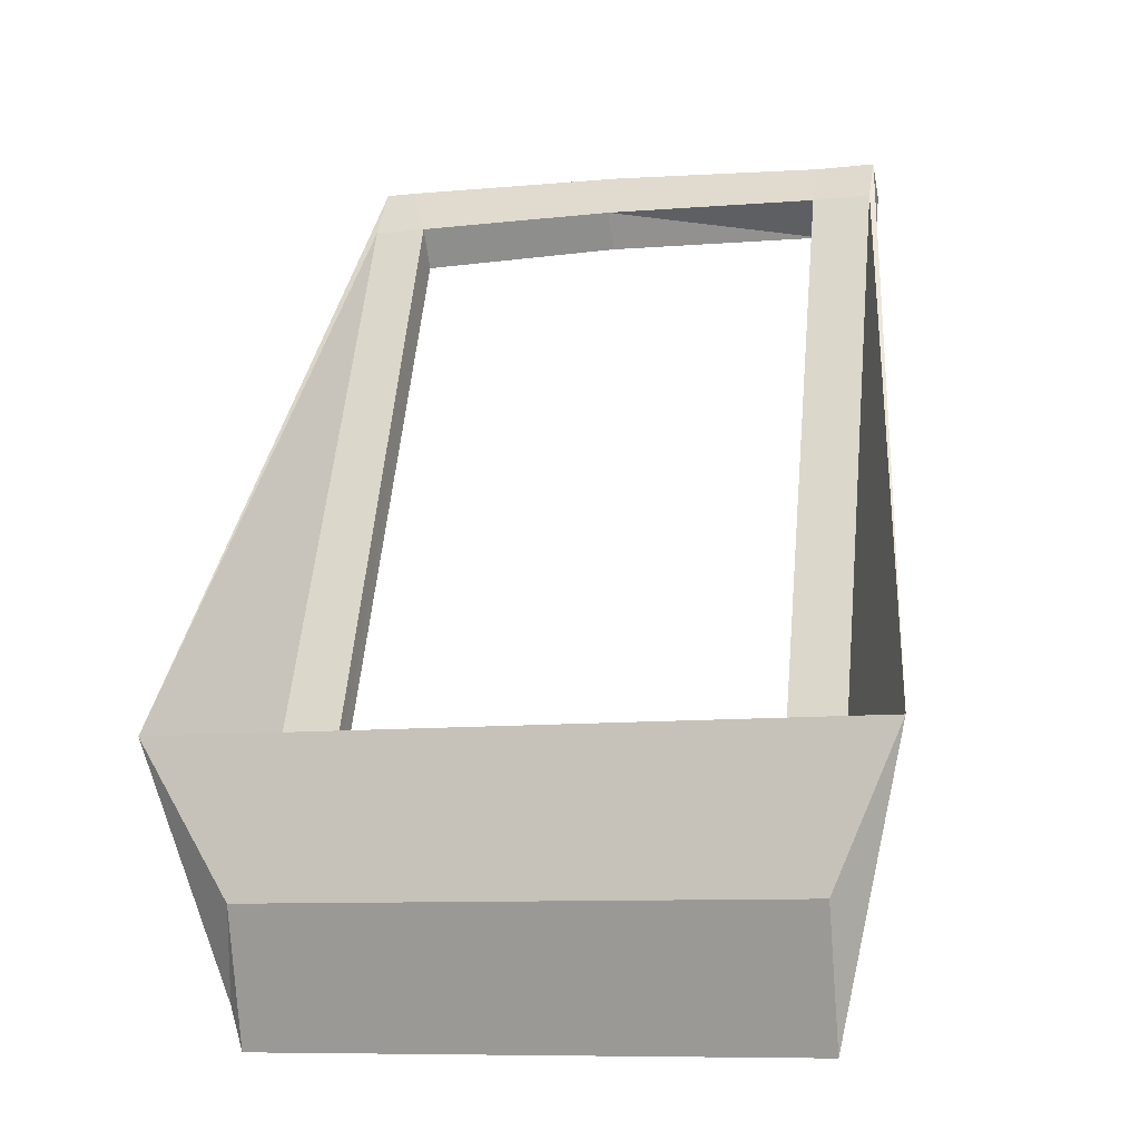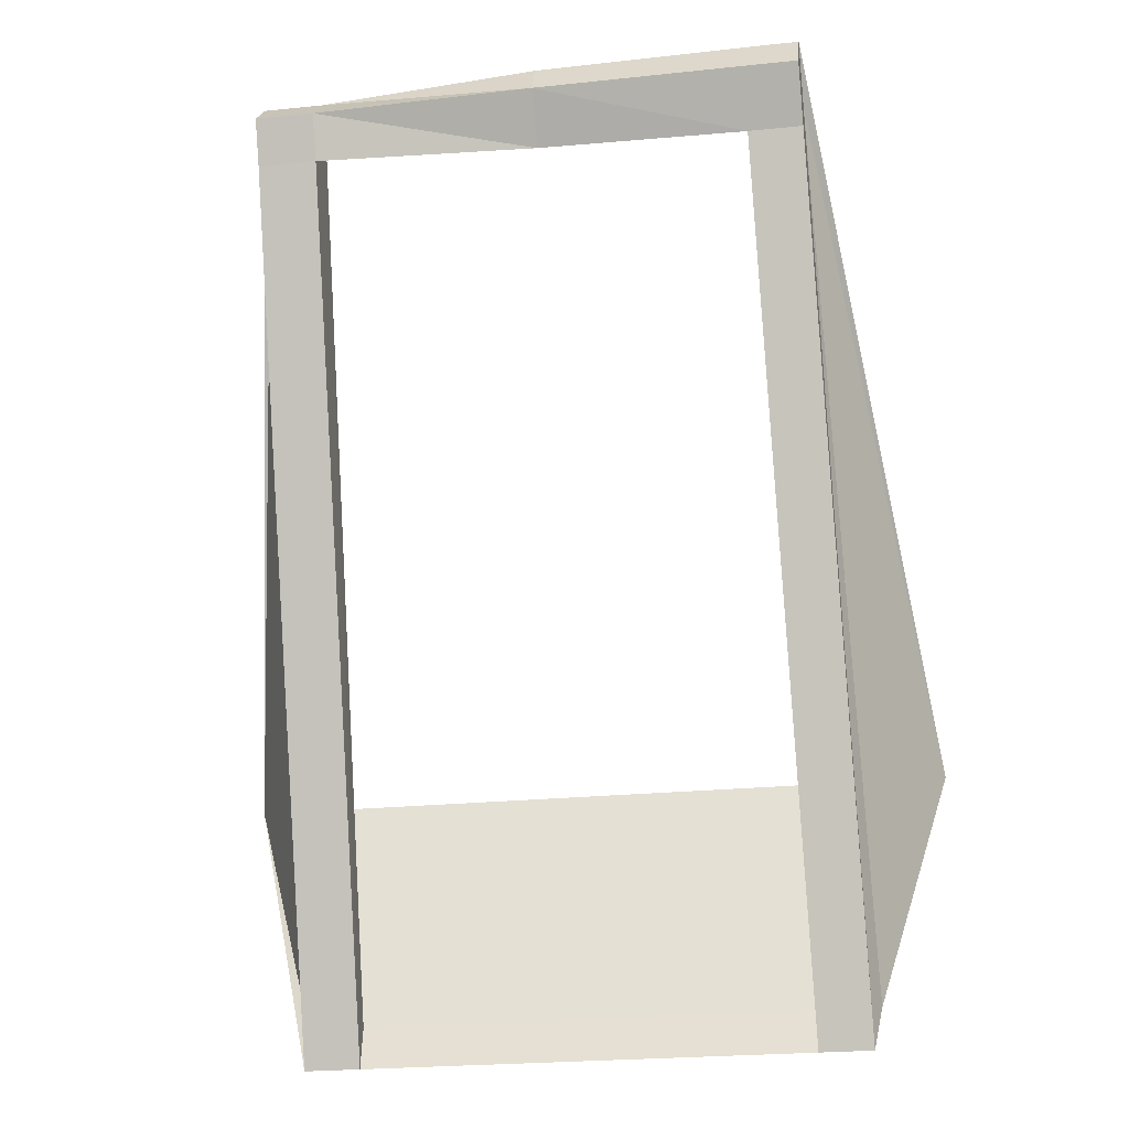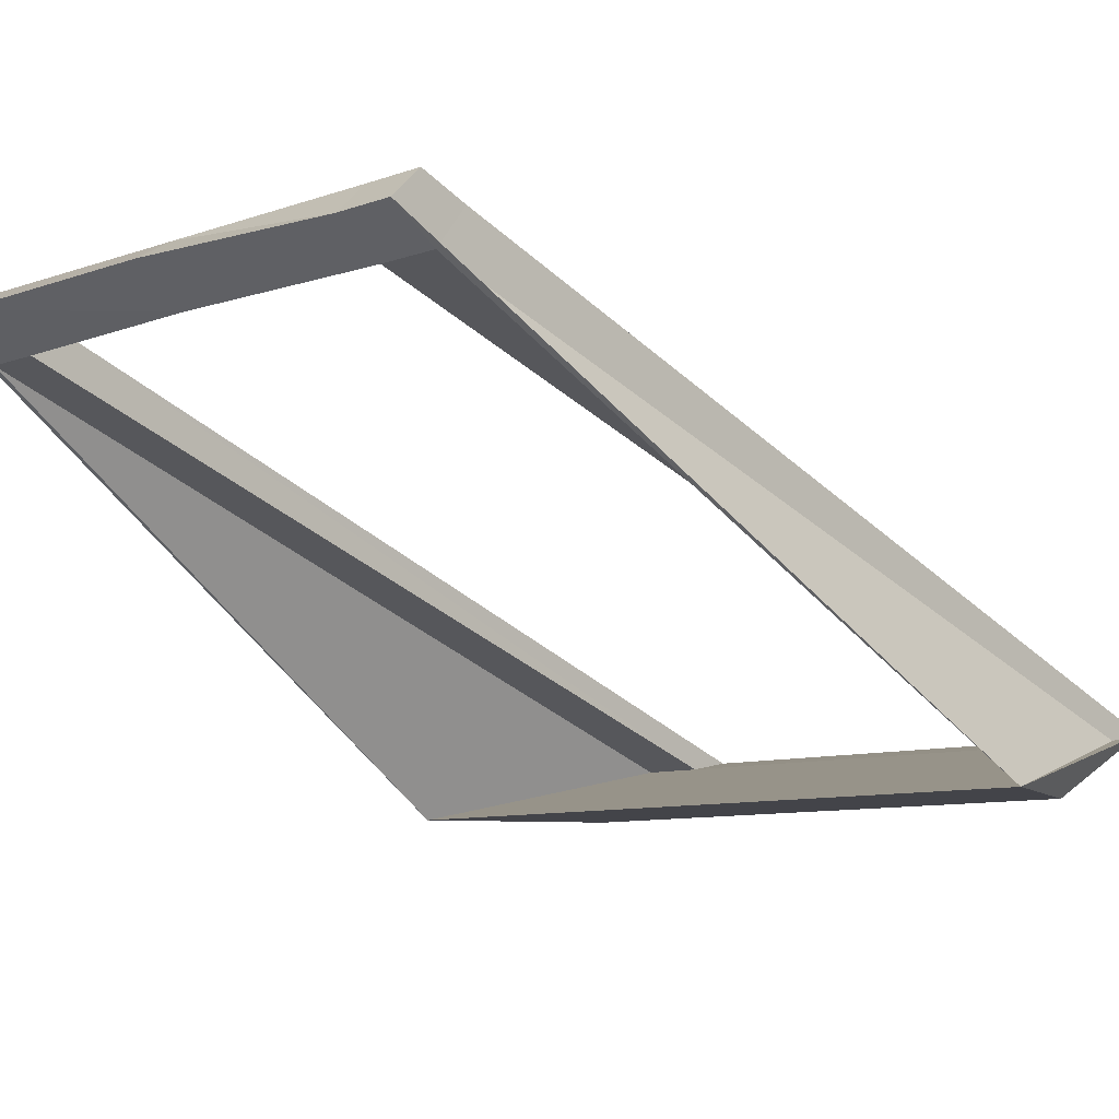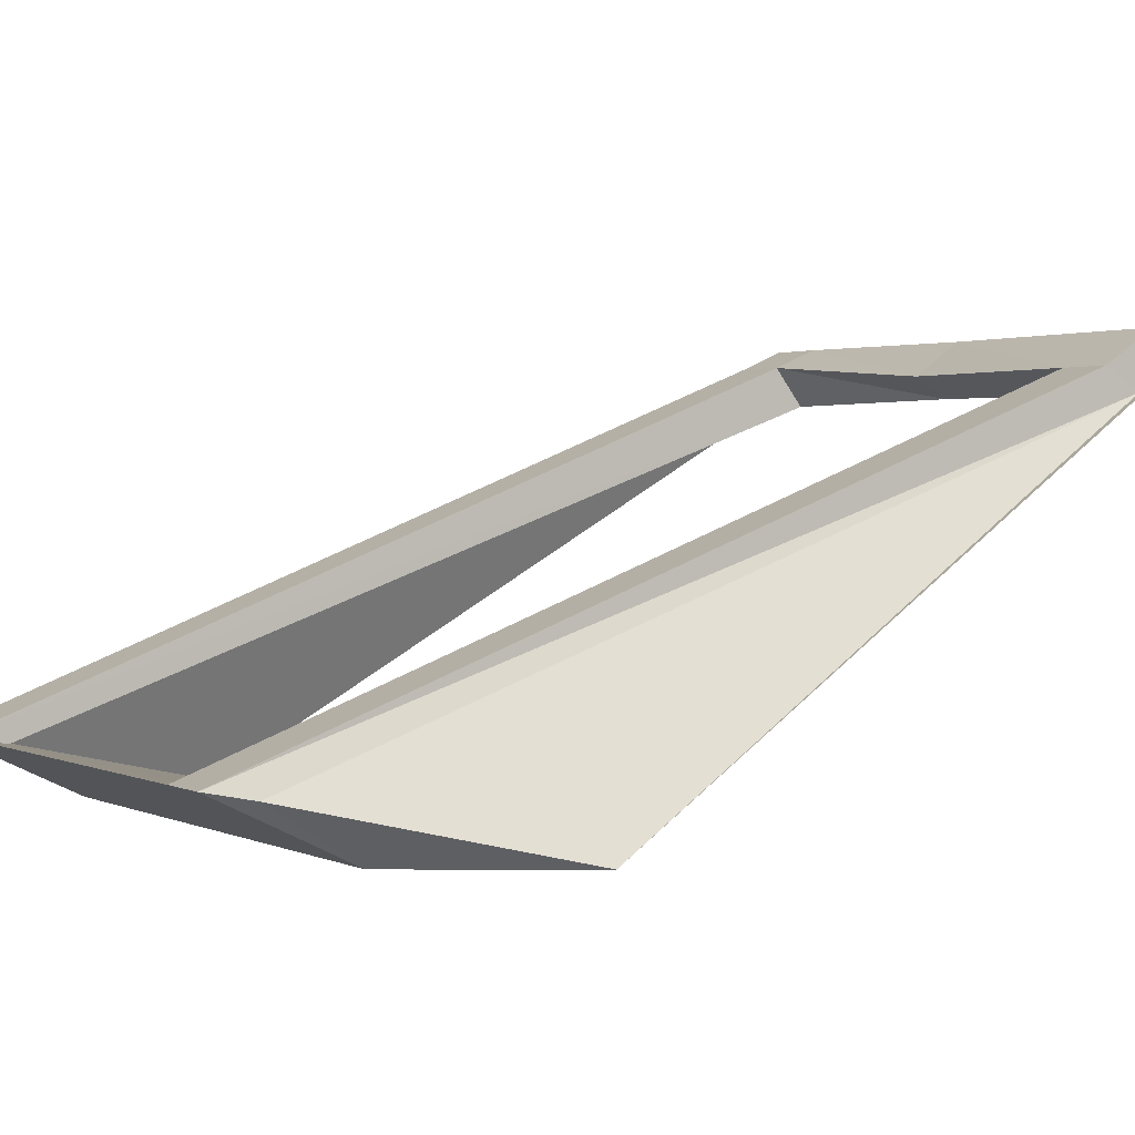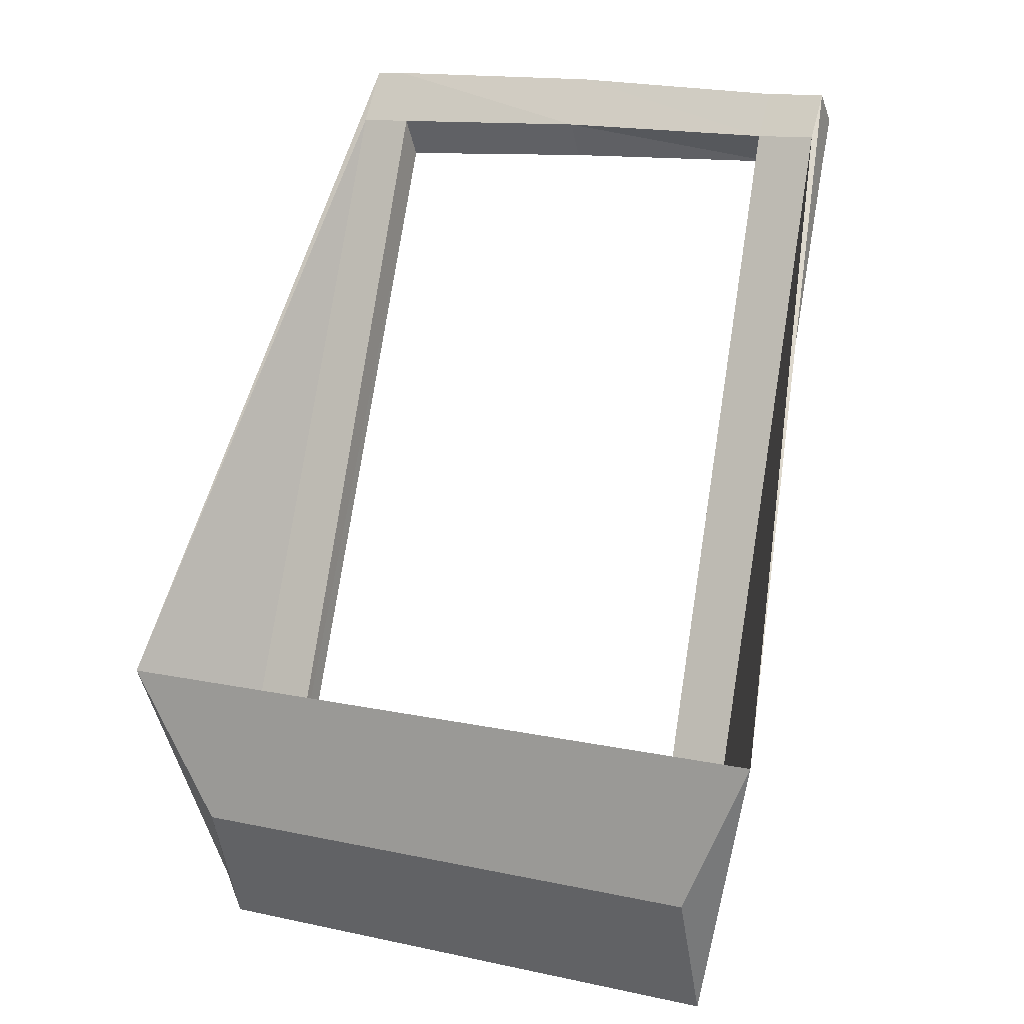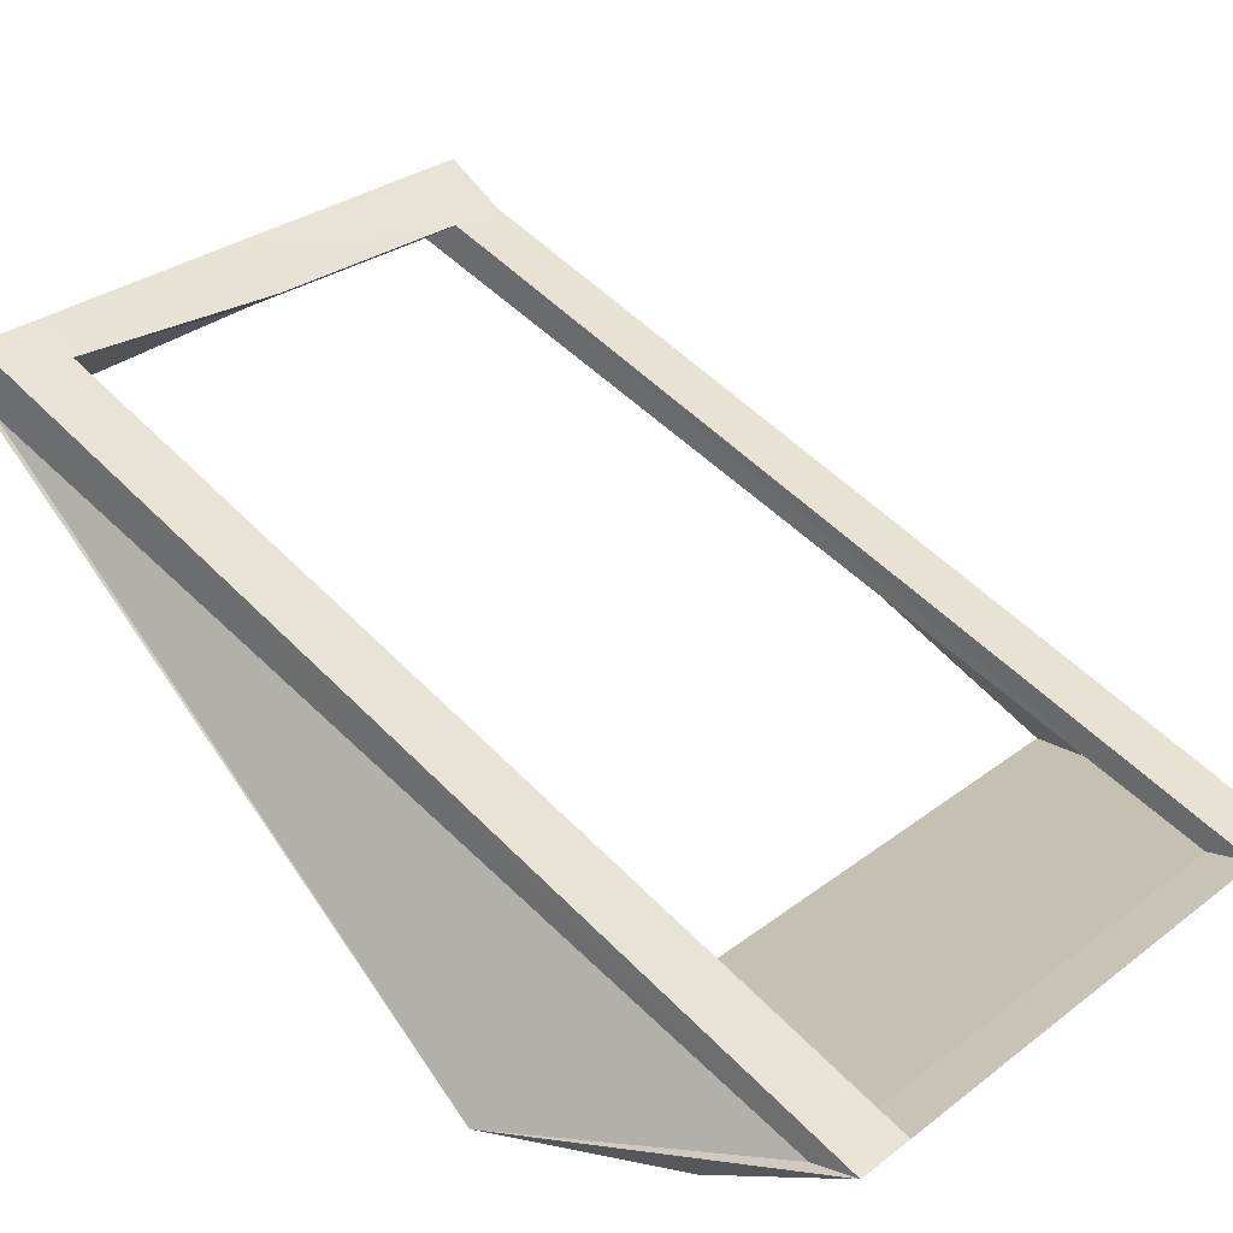
<metadata>
{"format":"obj","ext":"obj","renderer":"f3d","projection":"perspective","resolution":1024,"background":"white","views":[{"elev":-9.3,"azim":16.4,"up":"+Z"},{"elev":-23.9,"azim":-170.4,"up":"+Z"},{"elev":-8.5,"azim":44.9,"up":"+Y"},{"elev":1.6,"azim":-120.9,"up":"+Y"},{"elev":13.0,"azim":26.5,"up":"+Z"},{"elev":28.8,"azim":131.1,"up":"+Y"}]}
</metadata>
<code>
v -1.811 -2.208 -3.144
v 2.318 -2.208 -1.944
v 1.79 -2.208 -3.144
v -2.535 -2.208 -1.944
v -1.715 -1.708 -4.189
v 1.763 -1.773 -3.855
v -1.715 -1.773 -3.855
v 1.763 -1.708 -4.189
v -2.049 -2.208 -3.144
v -2.197 -1.773 -3.855
v -2.773 -2.208 -1.944
v -2.129 -1.708 -4.189
v 2.775 -2.208 -1.944
v 2.199 -1.708 -4.189
v 2.247 -2.208 -3.144
v 2.199 -1.773 -3.855
v -1.811 0.8125 2.982
v -2.049 0.9849 2.689
v -1.811 0.9849 2.689
v -2.049 0.8125 2.982
v -1.63 0.7247 2.279
v -1.63 0.5524 2.571
v -2.049 0.5524 2.571
v -2.049 0.7247 2.279
v 1.705 0.993 2.639
v 2.161 0.7813 2.856
v 1.705 0.7813 2.856
v 2.161 0.993 2.639
v 1.705 0.5526 2.523
v 1.705 0.8478 2.296
v 2.161 0.8478 2.296
v 2.161 0.5526 2.523
v -0.01319 0.7234 2.307
v -0.01319 0.8229 2.951
v -0.01319 0.5648 2.576
v -0.01319 0.9815 2.682
f 23 11 20
f 13 32 26
f 23 10 11
f 13 16 32
f 34 17 35
f 22 35 17
f 33 21 36
f 19 36 21
f 35 22 33
f 21 33 22
f 36 19 34
f 17 34 19
f 20 23 17
f 22 17 23
f 18 24 20
f 23 20 24
f 19 21 18
f 24 18 21
f 34 35 36
f 33 36 35
f 36 25 33
f 30 33 25
f 35 29 34
f 27 34 29
f 33 30 35
f 29 35 30
f 34 27 36
f 25 36 27
f 28 31 25
f 30 25 31
f 26 32 28
f 31 28 32
f 27 29 26
f 32 26 29
f 36 33 34
f 35 34 33
f 31 14 30
f 8 30 14
f 29 6 32
f 16 32 6
f 32 16 31
f 14 31 16
f 30 8 29
f 6 29 8
f 15 3 14
f 8 14 3
f 16 6 13
f 2 13 6
f 28 25 26
f 27 26 25
f 13 2 15
f 3 15 2
f 23 10 22
f 7 22 10
f 21 5 24
f 12 24 5
f 24 12 23
f 10 23 12
f 22 7 21
f 5 21 7
f 12 5 9
f 1 9 5
f 11 4 10
f 7 10 4
f 20 17 18
f 19 18 17
f 9 1 11
f 4 11 1
f 8 3 5
f 1 5 3
f 16 13 14
f 15 14 13
f 7 4 6
f 2 6 4
f 12 9 10
f 11 10 9
f 8 5 6
f 7 6 5
f 4 1 2
f 3 2 1

</code>
